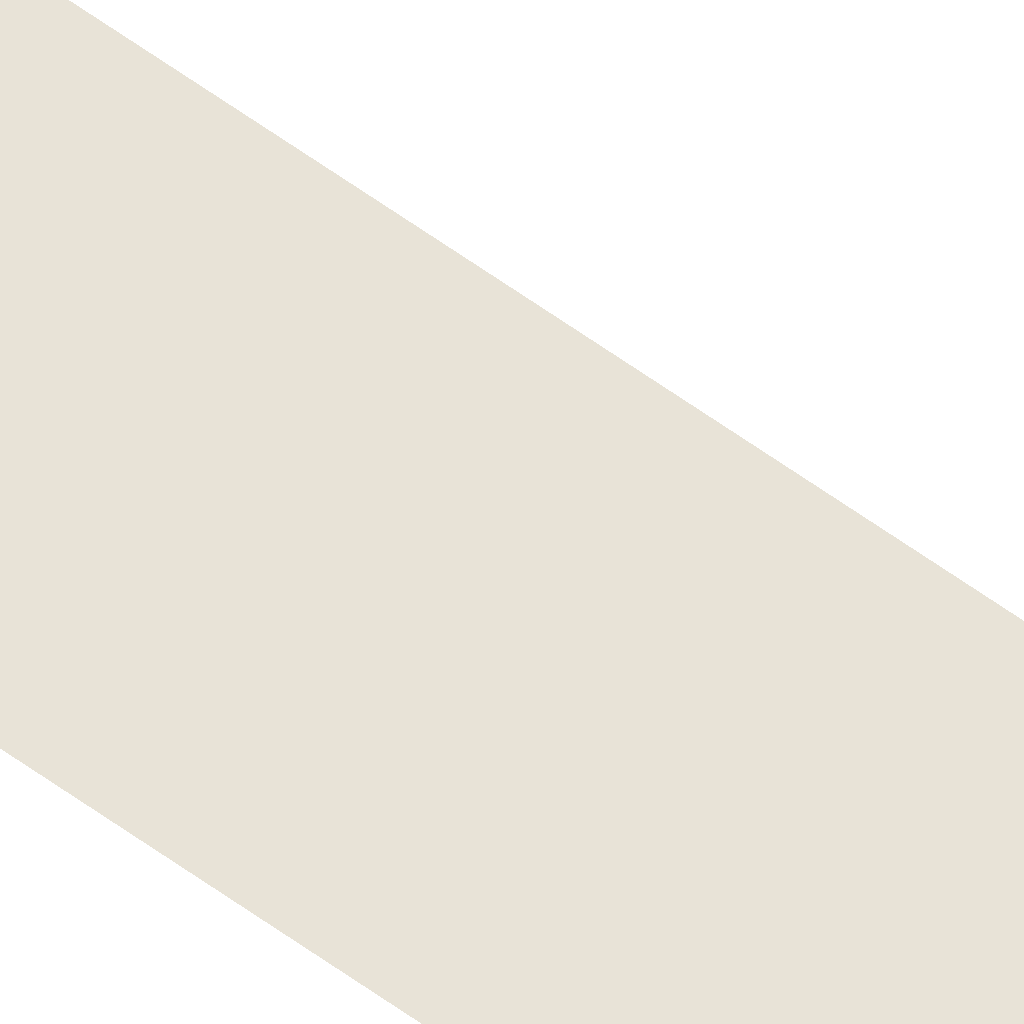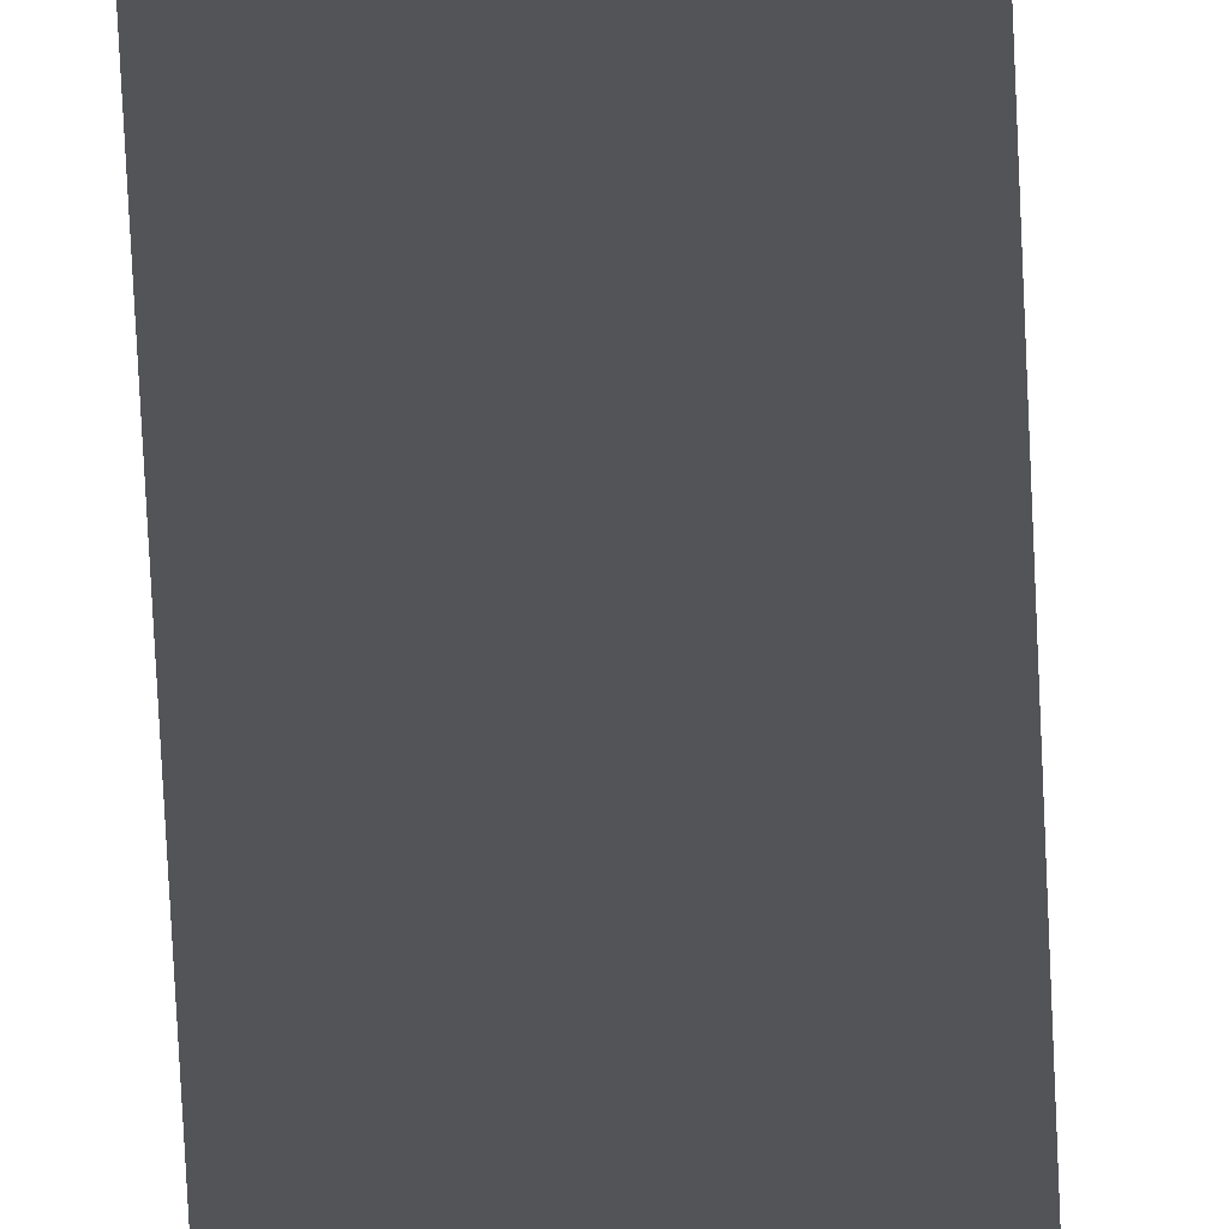
<metadata>
{"format":"obj","ext":"obj","renderer":"f3d","projection":"perspective","resolution":1024,"background":"white","views":[{"elev":61.6,"azim":-53.5,"up":"+Z"},{"elev":-23.1,"azim":-178.9,"up":"+Z"}]}
</metadata>
<code>
g Downtown_STR_Base_RegionBorder_08
v -41.3 -15.5 2.51
v -41.5 -15.5 2.51
v -41.5 -12.49 2.51
v -41.3 -12.49 2.51
v -41.5 -12.49 2.51
v -41.5 -12.49 2.31
v -41.3 -12.49 2.31
v -41.3 -12.49 2.51
v -41.5 -12.49 2.31
v -41.5 -6.51 2.31
v -41.3 -6.51 2.31
v -41.3 -12.49 2.31
v -41.3 -6.51 2.51
v -41.3 -6.51 2.31
v -41.5 -6.51 2.31
v -41.5 -6.51 2.51
v -41.3 -6.51 2.51
v -41.5 -6.51 2.51
v -41.5 -3.3 2.51
v -41.3 -3.3 2.51
v -41.5 -3.3 2.51
v -41.5 -3.3 2.5
v -41.3 -3.3 2.5
v -41.3 -3.3 2.51
v -41.3 -15.5 2.5
v -41.5 -15.5 2.5
v -41.5 -15.5 2.51
v -41.3 -15.5 2.51
g Downtown_STR_Base_RegionBorder_08_0
f 3 2 1
f 4 3 1
f 7 6 5
f 8 7 5
f 11 10 9
f 12 11 9
f 15 14 13
f 16 15 13
f 19 18 17
f 20 19 17
f 23 22 21
f 24 23 21
f 27 26 25
f 28 27 25

</code>
